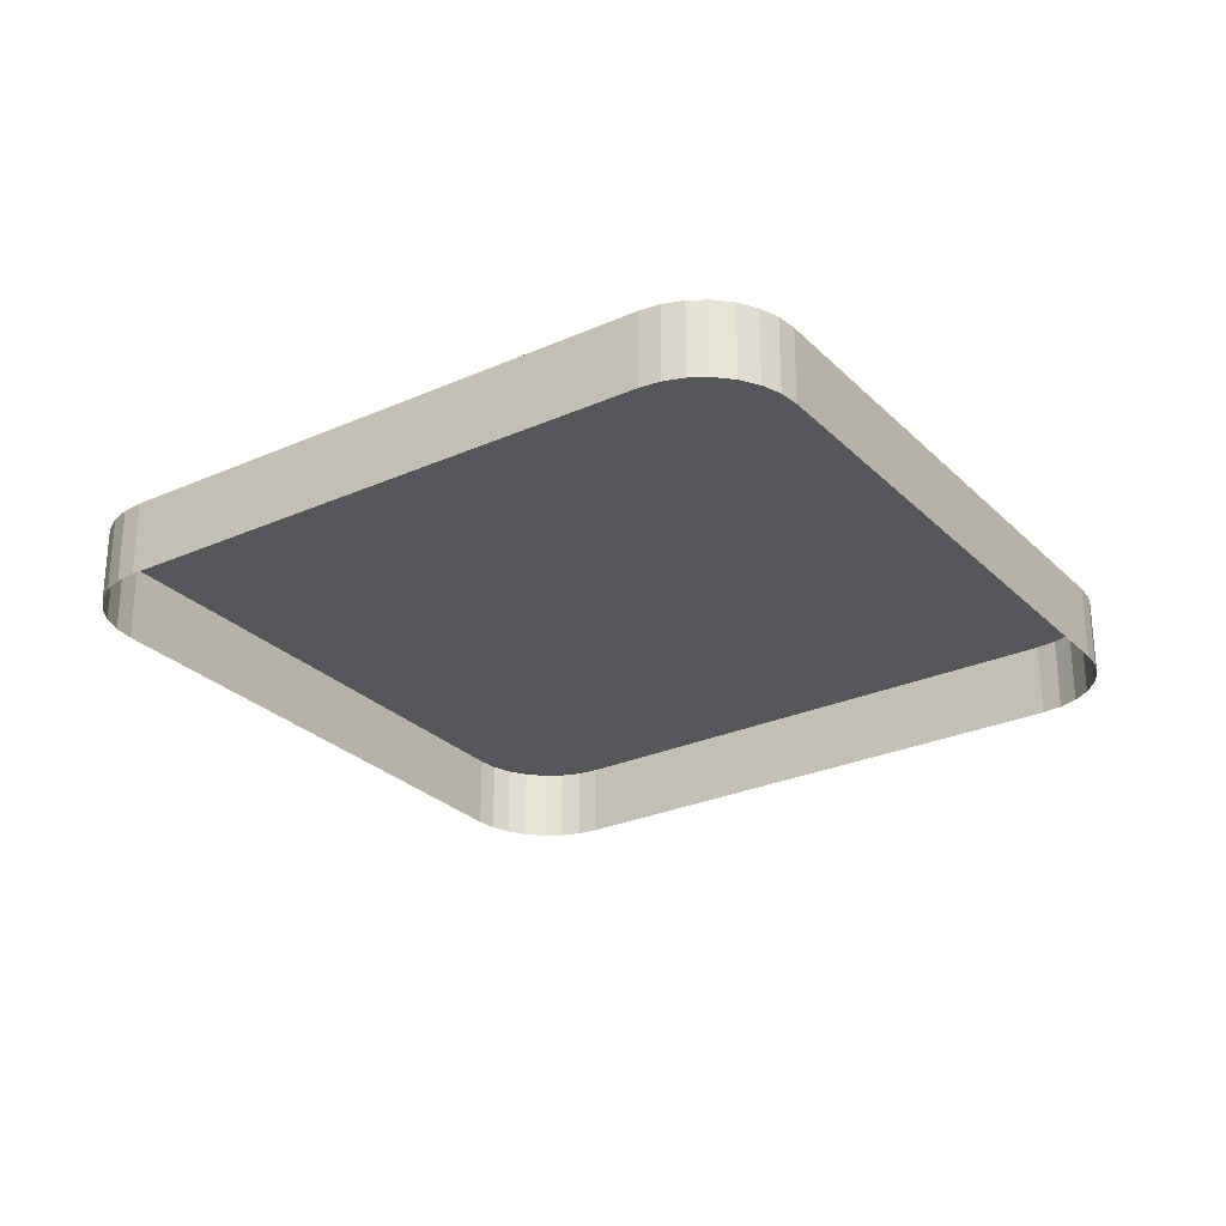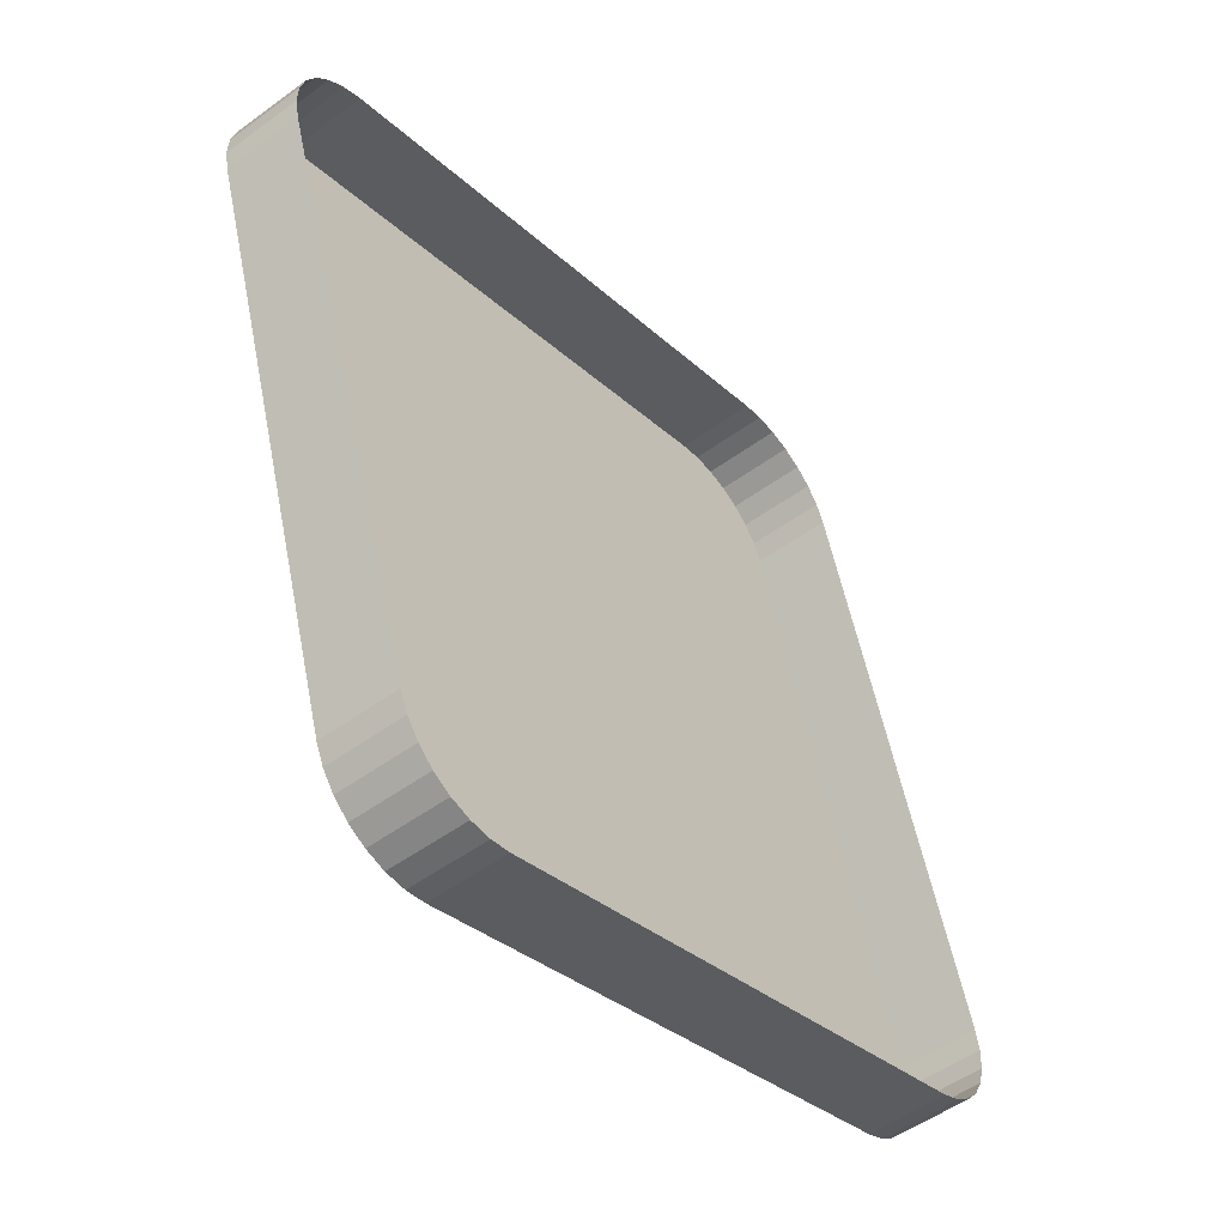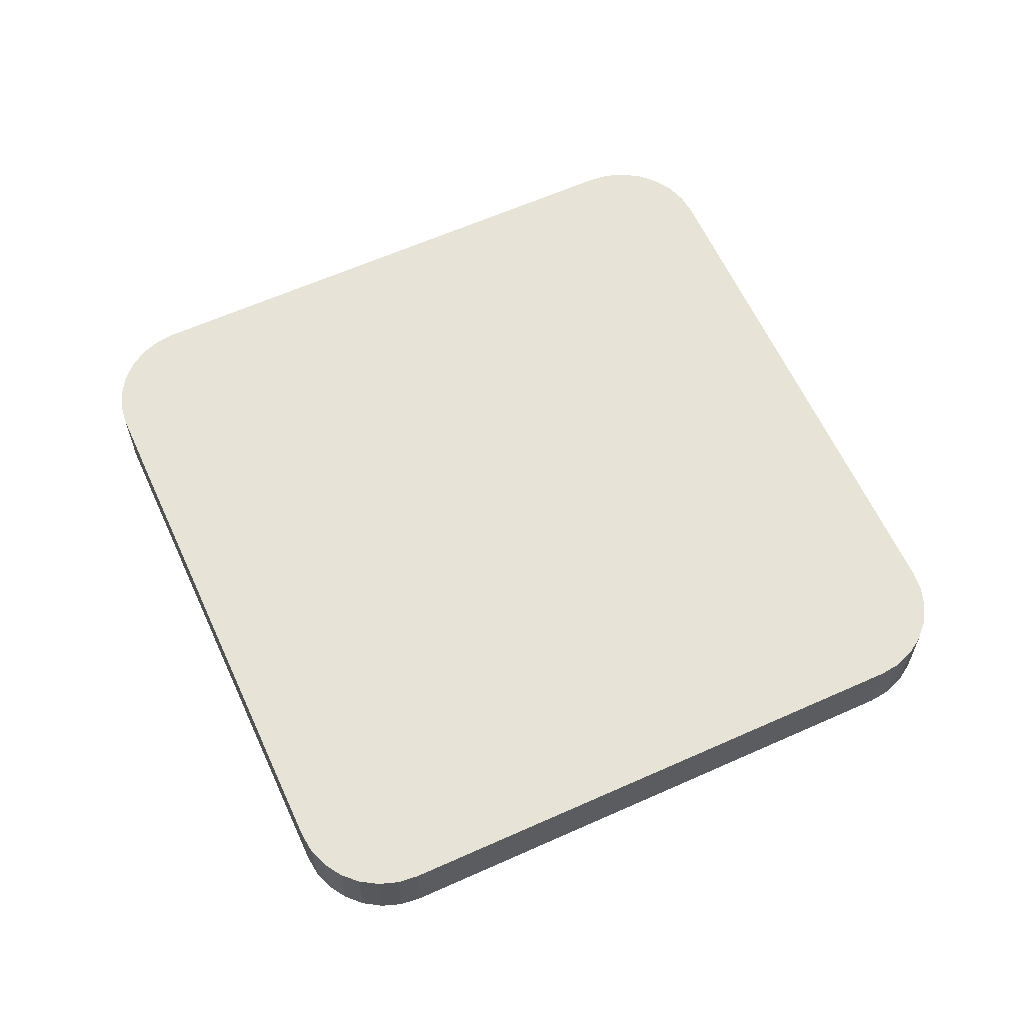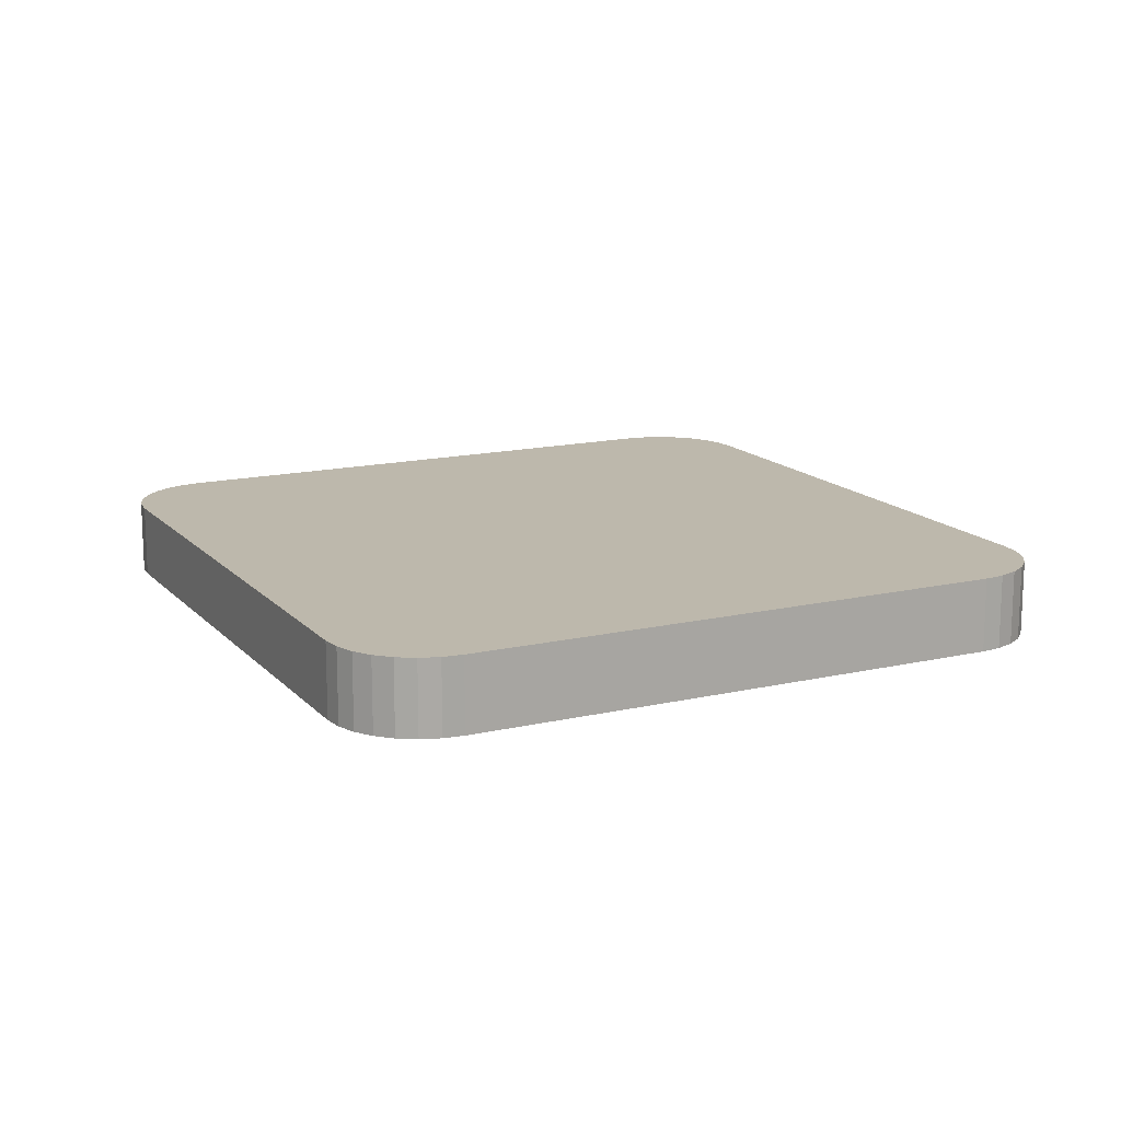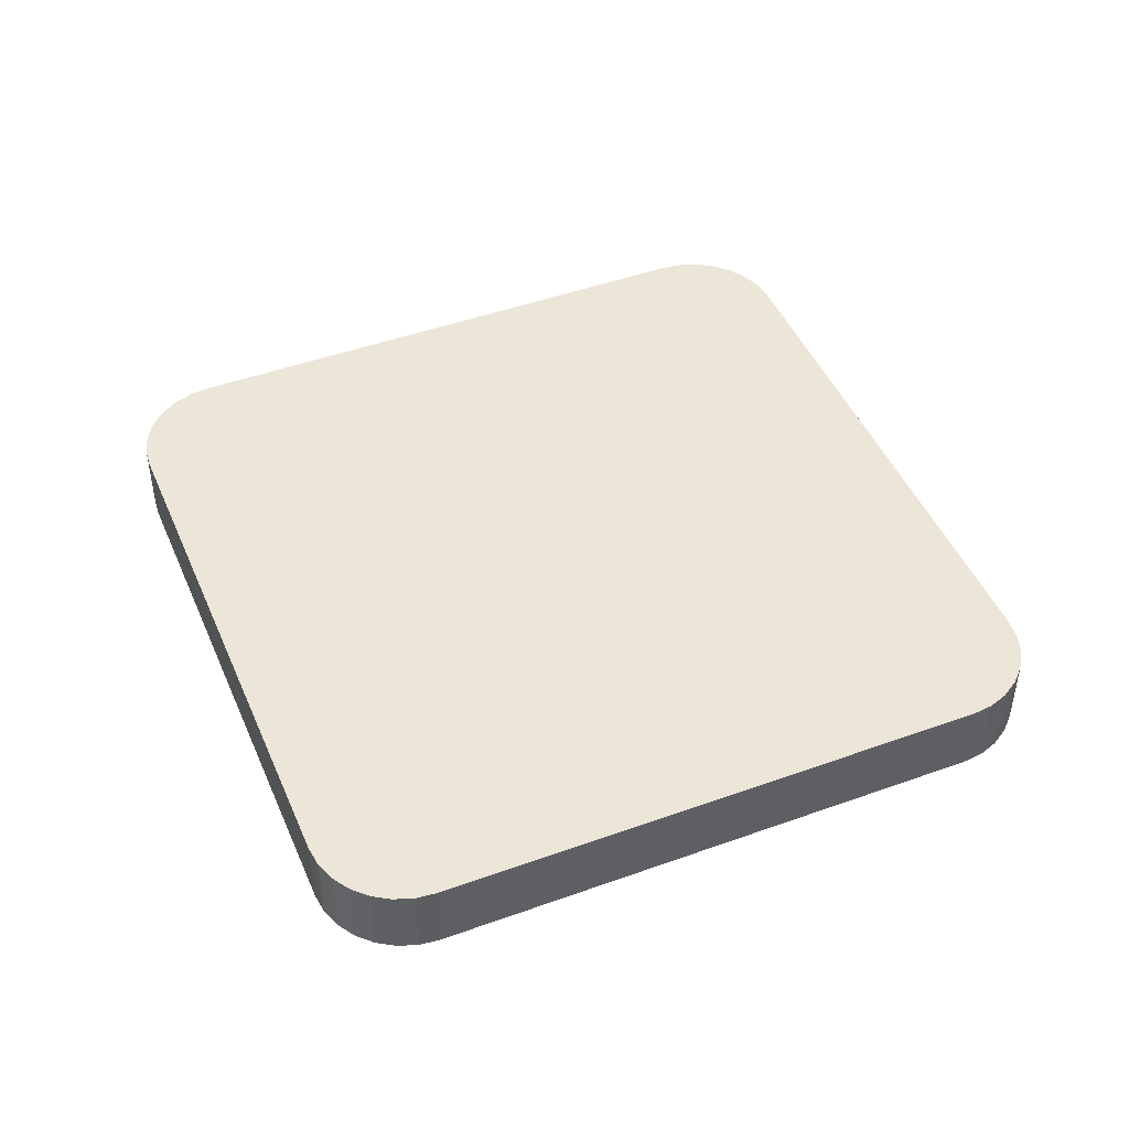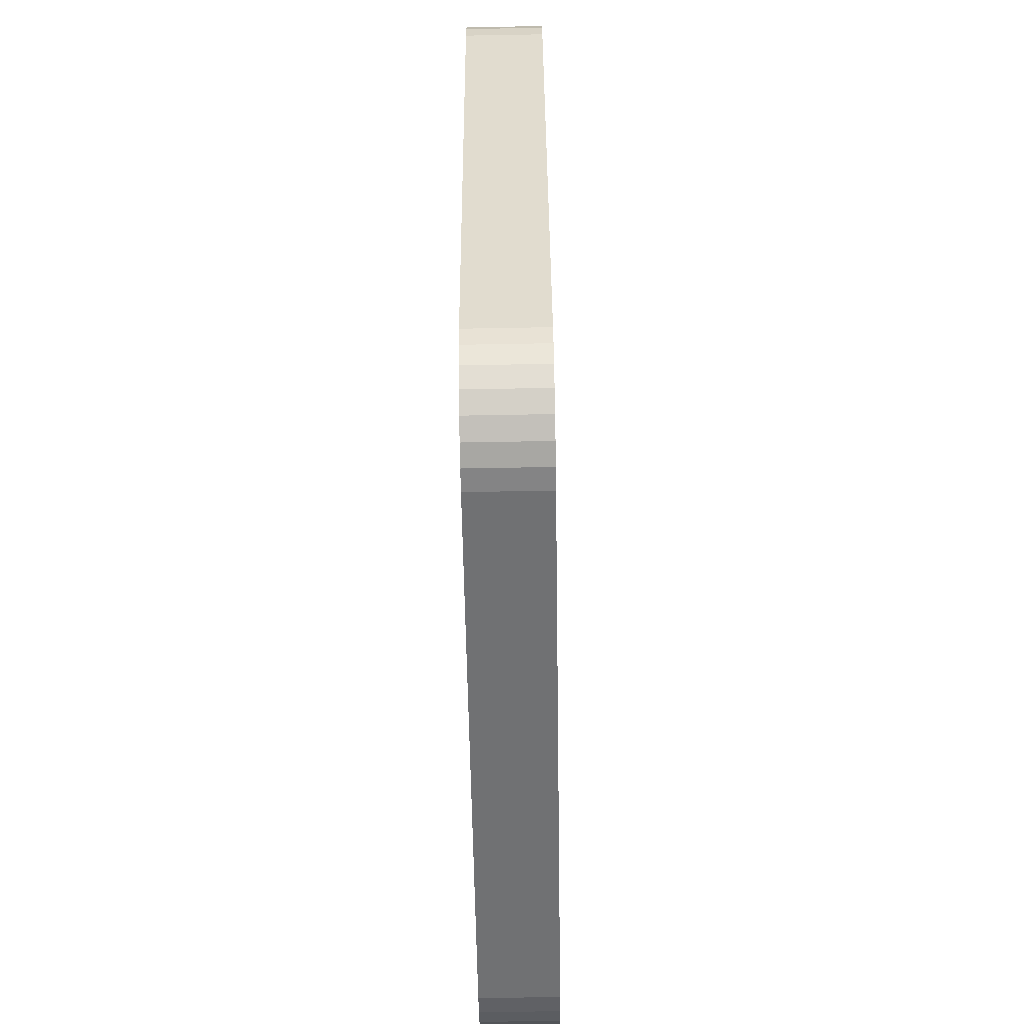
<metadata>
{"format":"obj","ext":"obj","renderer":"f3d","projection":"perspective","resolution":1024,"background":"white","views":[{"elev":-27.4,"azim":-162.9,"up":"+Z"},{"elev":-51.5,"azim":128.5,"up":"+Y"},{"elev":61.7,"azim":48.2,"up":"+Z"},{"elev":14.9,"azim":46.2,"up":"+Z"},{"elev":46.3,"azim":-129.7,"up":"+Z"},{"elev":-72.4,"azim":91.0,"up":"+Y"}]}
</metadata>
<code>
o LM_L_LTW2_UnderPF
v -164.3 -311.1 -28.49
v -164.3 -311.1 -33.19
v -165.6 -310.9 -33.19
v -165.6 -310.9 -28.49
v -165.6 -310.9 -33.19
v -167 -310.9 -33.19
v -167 -310.9 -28.49
v -167 -310.9 -33.19
v -168.2 -311.3 -33.19
v -168.2 -311.3 -28.49
v -168.2 -311.3 -33.19
v -169.4 -311.9 -33.19
v -165.6 -310.9 -28.49
v -164.3 -311.1 -28.49
v -165.6 -310.9 -33.19
v -167 -310.9 -28.49
v -165.6 -310.9 -28.49
v -167 -310.9 -33.19
v -169.4 -311.9 -28.49
v -169.4 -311.9 -33.19
v -170.4 -312.7 -33.19
v -168.2 -311.3 -28.49
v -167 -310.9 -28.49
v -168.2 -311.3 -33.19
v -130.6 -321.6 -33.19
v -164.3 -311.1 -33.19
v -130.6 -321.6 -28.49
v -164.3 -311.1 -33.19
v -164.3 -311.1 -28.49
v -130.6 -321.6 -28.49
v -169.4 -311.9 -28.49
v -168.2 -311.3 -28.49
v -169.4 -311.9 -33.19
v -170.4 -312.7 -28.49
v -170.4 -312.7 -33.19
v -171.2 -313.8 -33.19
v -129.4 -322.1 -28.49
v -129.4 -322.1 -33.19
v -130.6 -321.6 -33.19
v -170.4 -312.7 -28.49
v -165.6 -310.9 -28.49
v -167 -310.9 -28.49
v -170.4 -312.7 -28.49
v -128.4 -322.9 -28.49
v -128.4 -322.9 -33.19
v -129.4 -322.1 -33.19
v -170.4 -312.7 -28.49
v -167 -310.9 -28.49
v -168.2 -311.3 -28.49
v -171.7 -315 -28.49
v -164.3 -311.1 -28.49
v -168.2 -311.3 -28.49
v -169.4 -311.9 -28.49
v -170.4 -312.7 -28.49
v -127.5 -323.9 -28.49
v -127.5 -323.9 -33.19
v -128.4 -322.9 -33.19
v -130.6 -321.6 -28.49
v -129.4 -322.1 -28.49
v -130.6 -321.6 -33.19
v -171.2 -313.8 -33.19
v -171.7 -315 -33.19
v -171.7 -315 -28.49
v -171.2 -313.8 -28.49
v -170.4 -312.7 -28.49
v -171.2 -313.8 -33.19
v -129.4 -322.1 -28.49
v -128.4 -322.9 -28.49
v -129.4 -322.1 -33.19
v -171.7 -315 -28.49
v -130.6 -321.6 -28.49
v -164.3 -311.1 -28.49
v -126.9 -325.1 -28.49
v -126.9 -325.1 -33.19
v -127.5 -323.9 -33.19
v -171.2 -313.8 -28.49
v -171.2 -313.8 -33.19
v -171.7 -315 -28.49
v -128.4 -322.9 -28.49
v -128.4 -322.9 -28.49
v -129.4 -322.1 -28.49
v -130.6 -321.6 -28.49
v -127.5 -323.9 -28.49
v -126.9 -325.1 -28.49
v -127.5 -323.9 -33.19
v -126.6 -326.4 -28.49
v -126.6 -326.4 -33.19
v -126.9 -325.1 -33.19
v -170.4 -312.7 -28.49
v -171.2 -313.8 -28.49
v -171.7 -315 -28.49
v -126.9 -325.1 -28.49
v -126.9 -325.1 -28.49
v -127.5 -323.9 -28.49
v -126.5 -327.7 -28.49
v -126.5 -327.7 -33.19
v -126.6 -326.4 -33.19
v -126.5 -327.7 -28.49
v -130.6 -321.6 -28.49
v -171.7 -315 -28.49
v -126.8 -329 -28.49
v -126.8 -329 -33.19
v -126.5 -327.7 -33.19
v -126.5 -327.7 -28.49
v -126.6 -326.4 -28.49
v -126.5 -327.7 -28.49
v -126.6 -326.4 -33.19
v -126.8 -329 -28.49
v -126.5 -327.7 -28.49
v -126.6 -326.4 -28.49
v -126.9 -325.1 -28.49
v -126.8 -329 -28.49
v -126.8 -329 -33.19
v -126.5 -327.7 -28.49
v -171.7 -315 -28.49
v -171.7 -315 -33.19
v -182.2 -348.7 -33.19
v -171.7 -315 -28.49
v -137.3 -362.7 -28.49
v -126.8 -329 -28.49
v -126.8 -329 -28.49
v -137.3 -362.7 -28.49
v -126.8 -329 -33.19
v -182.2 -348.7 -28.49
v -171.7 -315 -28.49
v -182.2 -348.7 -33.19
v -137.3 -362.7 -28.49
v -171.7 -315 -28.49
v -182.2 -348.7 -28.49
v -137.3 -362.7 -28.49
v -137.3 -362.7 -33.19
v -126.8 -329 -33.19
v -182.2 -348.7 -28.49
v -182.2 -348.7 -33.19
v -182.4 -350 -33.19
v -182.4 -350 -28.49
v -182.4 -350 -33.19
v -182.4 -351.3 -33.19
v -182.4 -350 -28.49
v -182.2 -348.7 -28.49
v -182.4 -350 -33.19
v -182.4 -351.3 -28.49
v -182.4 -351.3 -33.19
v -182.1 -352.6 -33.19
v -182.4 -351.3 -28.49
v -182.4 -350 -28.49
v -182.4 -351.3 -33.19
v -182.1 -352.6 -28.49
v -182.1 -352.6 -33.19
v -181.4 -353.7 -33.19
v -182.1 -352.6 -28.49
v -181.4 -353.7 -28.49
v -181.4 -353.7 -33.19
v -180.6 -354.7 -33.19
v -137.8 -363.9 -28.49
v -137.8 -363.9 -33.19
v -137.3 -362.7 -33.19
v -182.4 -350 -28.49
v -182.4 -351.3 -28.49
v -182.1 -352.6 -28.49
v -178.3 -356.1 -28.49
v -182.2 -348.7 -28.49
v -182.4 -350 -28.49
v -180.6 -354.7 -28.49
v -180.6 -354.7 -33.19
v -179.5 -355.5 -33.19
v -181.4 -353.7 -28.49
v -182.1 -352.6 -28.49
v -181.4 -353.7 -33.19
v -182.4 -350 -28.49
v -182.1 -352.6 -28.49
v -181.4 -353.7 -28.49
v -179.5 -355.5 -28.49
v -179.5 -355.5 -33.19
v -178.3 -356.1 -33.19
v -137.3 -362.7 -28.49
v -178.3 -356.1 -28.49
v -137.3 -362.7 -28.49
v -182.2 -348.7 -28.49
v -138.6 -364.9 -28.49
v -138.6 -364.9 -33.19
v -137.8 -363.9 -33.19
v -180.6 -354.7 -28.49
v -180.6 -354.7 -28.49
v -181.4 -353.7 -28.49
v -180.6 -354.7 -33.19
v -178.3 -356.1 -28.49
v -179.5 -355.5 -28.49
v -180.6 -354.7 -28.49
v -179.5 -355.5 -33.19
v -178.3 -356.1 -28.49
v -178.3 -356.1 -33.19
v -144.6 -366.5 -33.19
v -137.8 -363.9 -28.49
v -138.6 -364.9 -28.49
v -137.8 -363.9 -33.19
v -139.6 -365.8 -28.49
v -139.6 -365.8 -33.19
v -138.6 -364.9 -33.19
v -178.3 -356.1 -28.49
v -179.5 -355.5 -28.49
v -178.3 -356.1 -33.19
v -138.6 -364.9 -28.49
v -137.8 -363.9 -28.49
v -137.3 -362.7 -28.49
v -140.7 -366.4 -28.49
v -140.7 -366.4 -33.19
v -139.6 -365.8 -33.19
v -138.6 -364.9 -28.49
v -139.6 -365.8 -28.49
v -138.6 -364.9 -33.19
v -180.6 -354.7 -28.49
v -179.5 -355.5 -28.49
v -178.3 -356.1 -28.49
v -142 -366.7 -28.49
v -142 -366.7 -33.19
v -140.7 -366.4 -33.19
v -137.3 -362.7 -28.49
v -178.3 -356.1 -28.49
v -144.6 -366.5 -28.49
v -143.3 -366.8 -28.49
v -143.3 -366.8 -33.19
v -142 -366.7 -33.19
v -139.6 -365.8 -28.49
v -140.7 -366.4 -28.49
v -139.6 -365.8 -33.19
v -144.6 -366.5 -28.49
v -144.6 -366.5 -33.19
v -143.3 -366.8 -33.19
v -143.3 -366.8 -28.49
v -138.6 -364.9 -28.49
v -137.3 -362.7 -28.49
v -144.6 -366.5 -28.49
v -178.3 -356.1 -28.49
v -144.6 -366.5 -33.19
v -140.7 -366.4 -28.49
v -142 -366.7 -28.49
v -140.7 -366.4 -33.19
v -144.6 -366.5 -28.49
v -142 -366.7 -28.49
v -143.3 -366.8 -28.49
v -142 -366.7 -33.19
v -139.6 -365.8 -28.49
v -143.3 -366.8 -28.49
v -144.6 -366.5 -28.49
v -143.3 -366.8 -33.19
v -143.3 -366.8 -28.49
v -140.7 -366.4 -28.49
v -139.6 -365.8 -28.49
v -143.3 -366.8 -28.49
v -142 -366.7 -28.49
v -140.7 -366.4 -28.49
f 3 2 1
f 6 5 4
f 9 8 7
f 12 11 10
f 15 14 13
f 18 17 16
f 21 20 19
f 24 23 22
f 27 26 25
f 30 29 28
f 33 32 31
f 36 35 34
f 39 38 37
f 42 41 40
f 21 19 43
f 46 45 44
f 49 48 47
f 41 51 50
f 54 53 52
f 57 56 55
f 60 59 58
f 63 62 61
f 66 65 64
f 69 68 67
f 50 40 41
f 72 71 70
f 75 74 73
f 78 77 76
f 57 55 79
f 82 81 80
f 85 84 83
f 88 87 86
f 91 90 89
f 88 86 92
f 80 94 93
f 97 96 95
f 82 80 98
f 101 100 99
f 104 103 102
f 107 106 105
f 80 93 98
f 98 108 82
f 111 110 109
f 114 113 112
f 117 116 115
f 120 119 118
f 123 122 121
f 126 125 124
f 129 128 127
f 132 131 130
f 135 134 133
f 138 137 136
f 141 140 139
f 144 143 142
f 147 146 145
f 150 149 148
f 144 142 151
f 154 153 152
f 157 156 155
f 160 159 158
f 163 162 161
f 166 165 164
f 169 168 167
f 172 171 170
f 175 174 173
f 157 155 176
f 179 178 177
f 182 181 180
f 183 172 170
f 186 185 184
f 187 183 170
f 190 189 188
f 193 192 191
f 196 195 194
f 199 198 197
f 202 201 200
f 205 204 203
f 208 207 206
f 211 210 209
f 214 213 212
f 217 216 215
f 220 219 218
f 223 222 221
f 226 225 224
f 229 228 227
f 232 231 230
f 235 234 233
f 238 237 236
f 230 239 232
f 242 241 240
f 231 243 230
f 246 245 244
f 249 248 247
f 252 251 250

</code>
